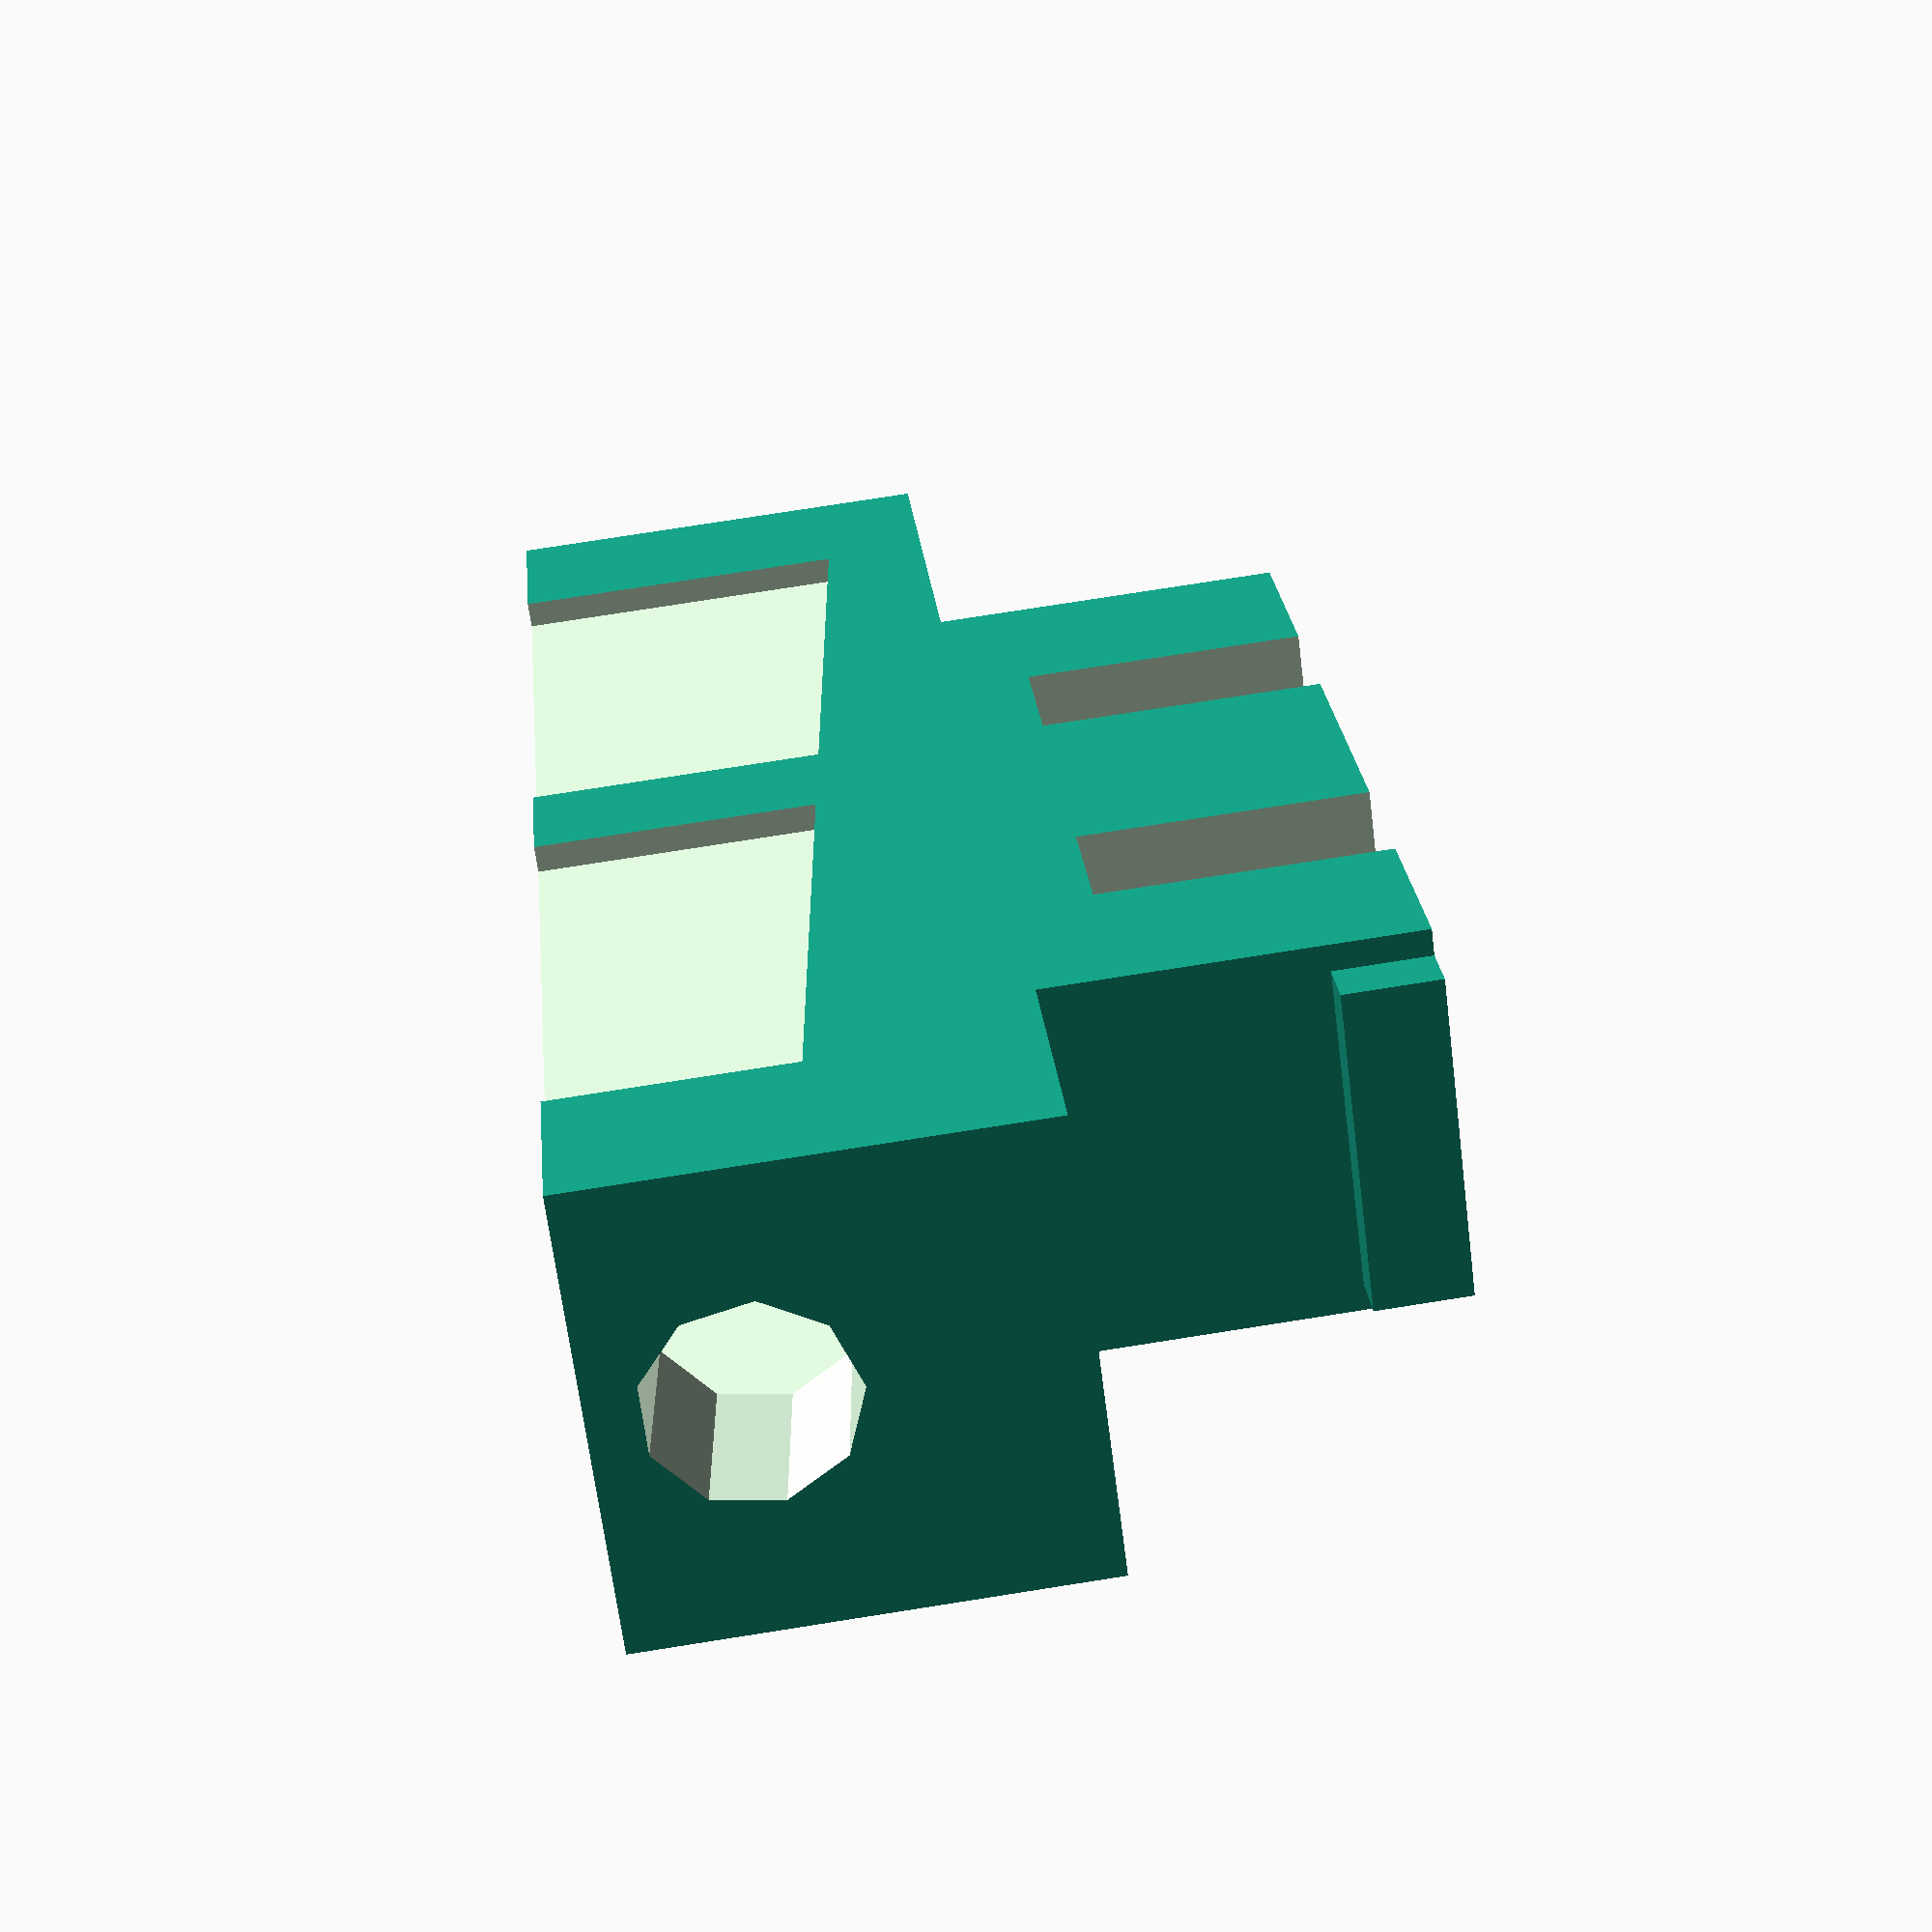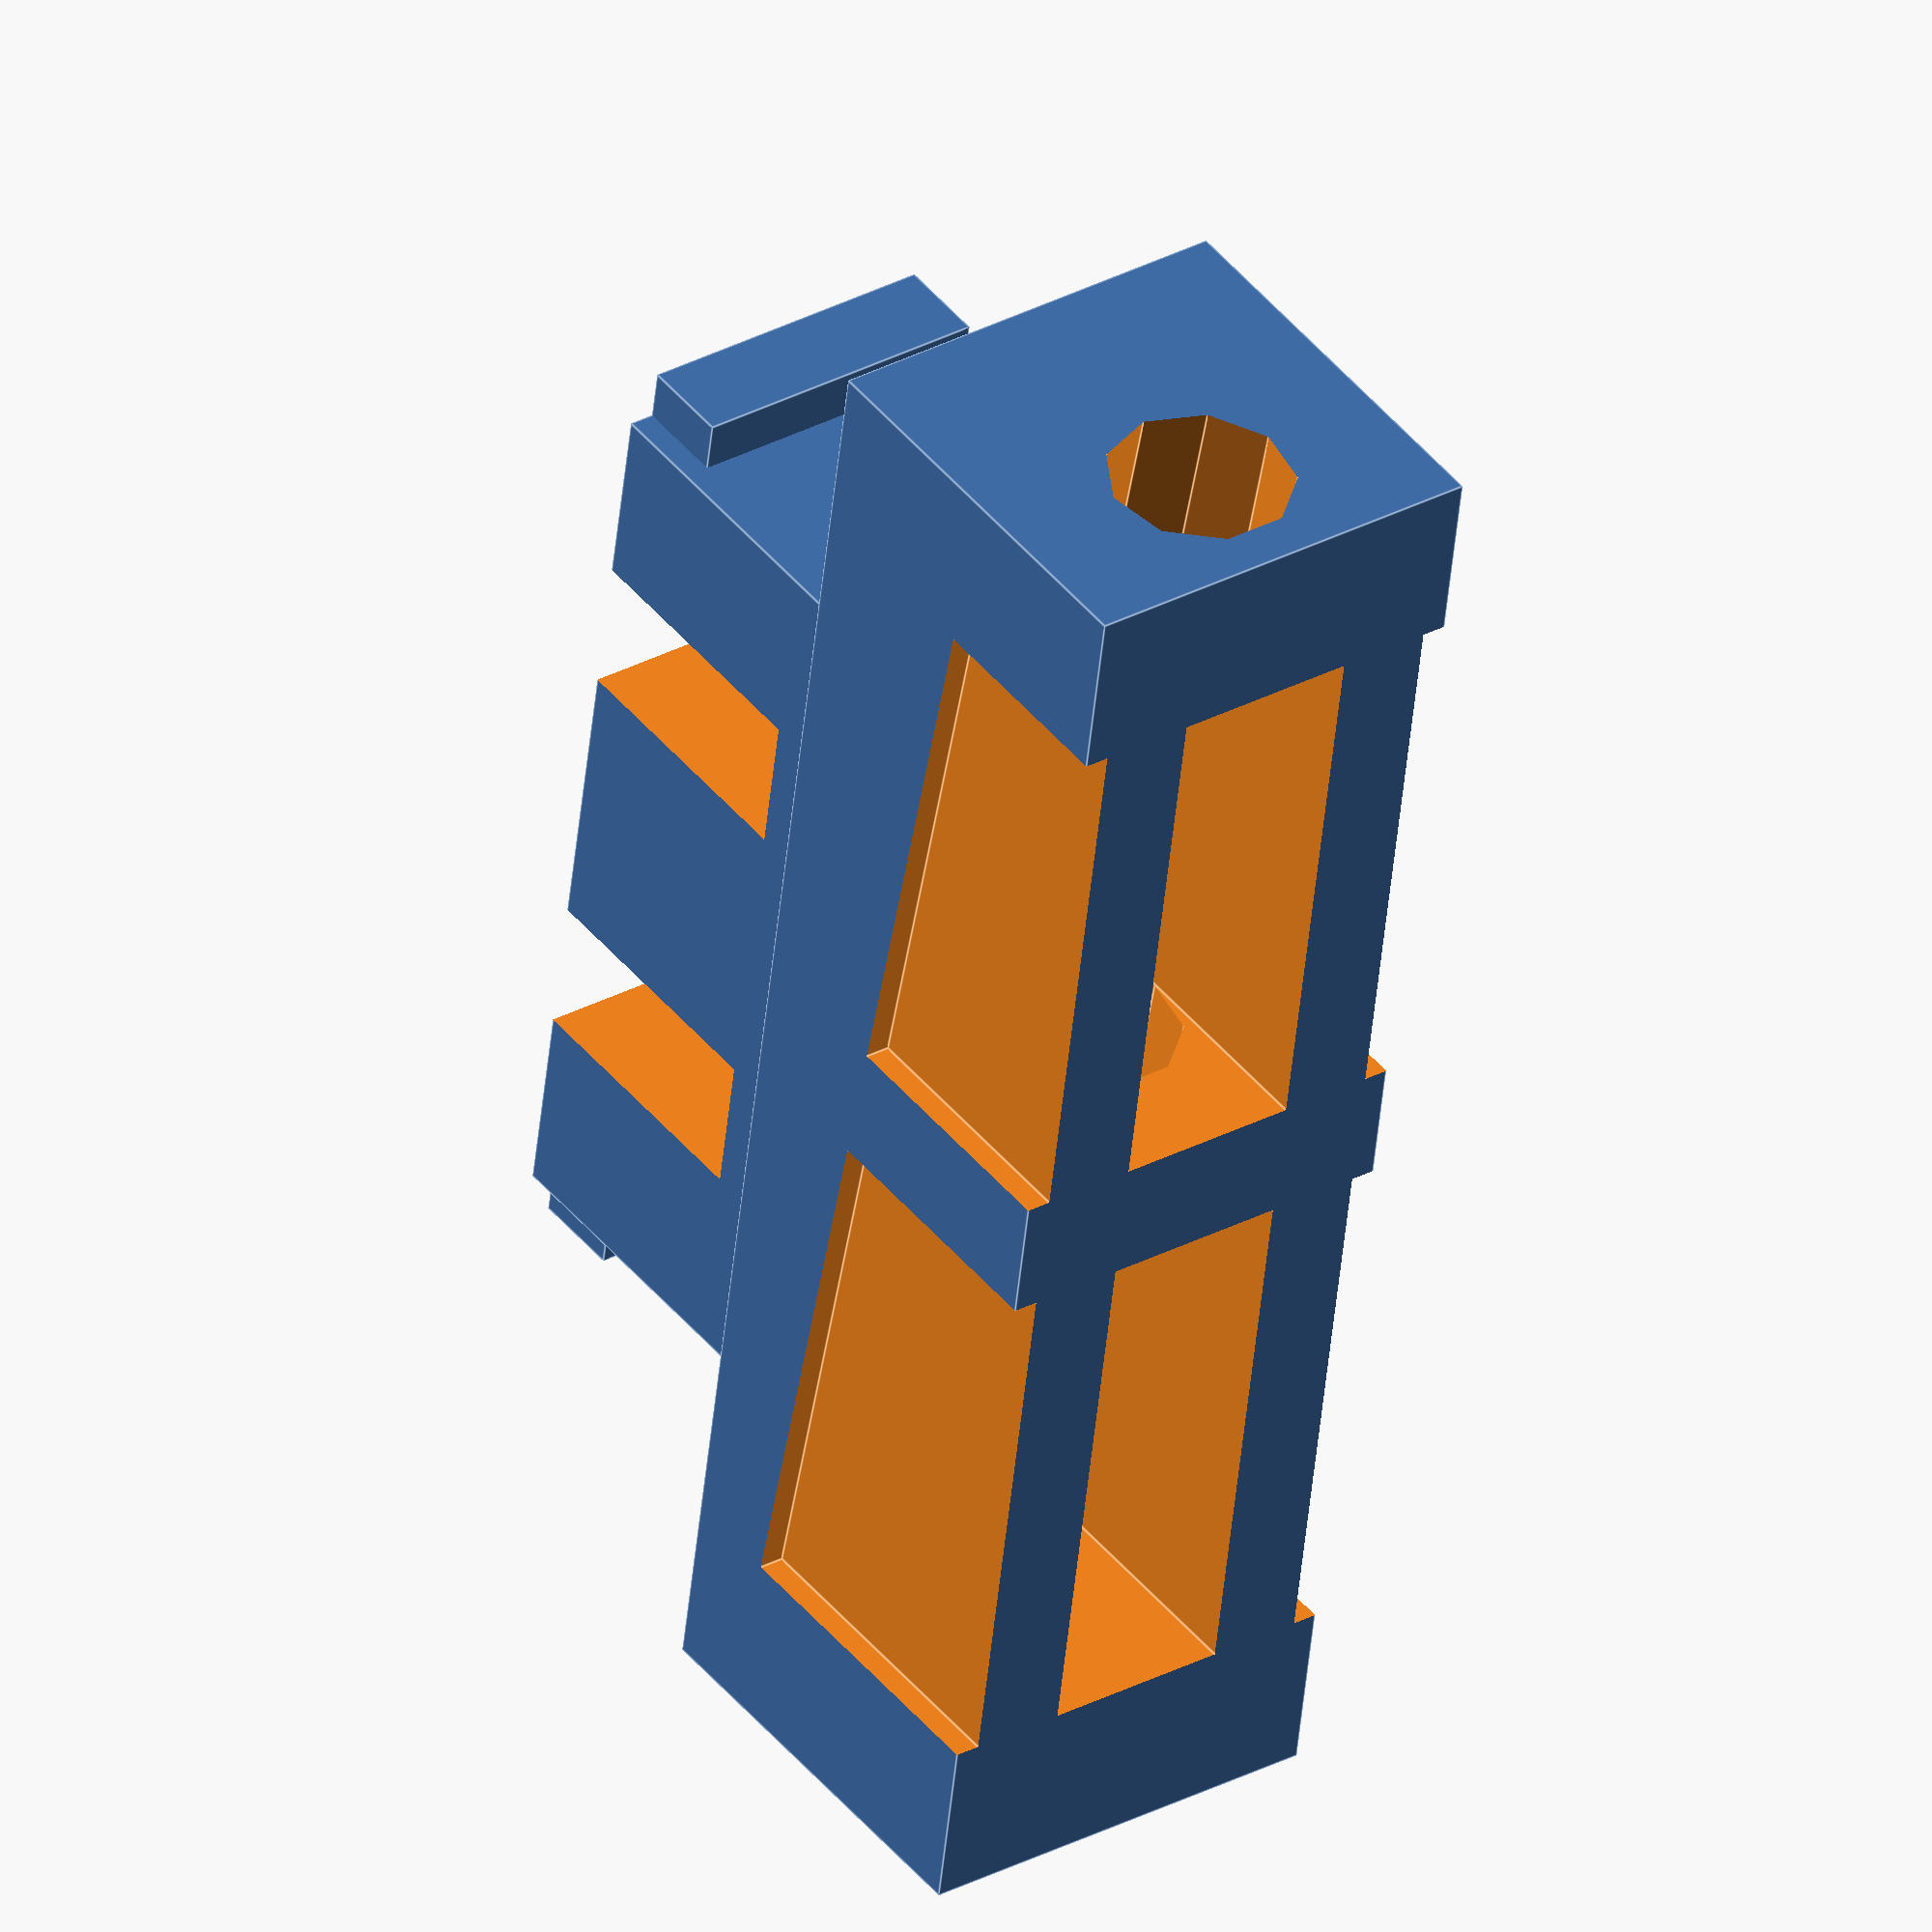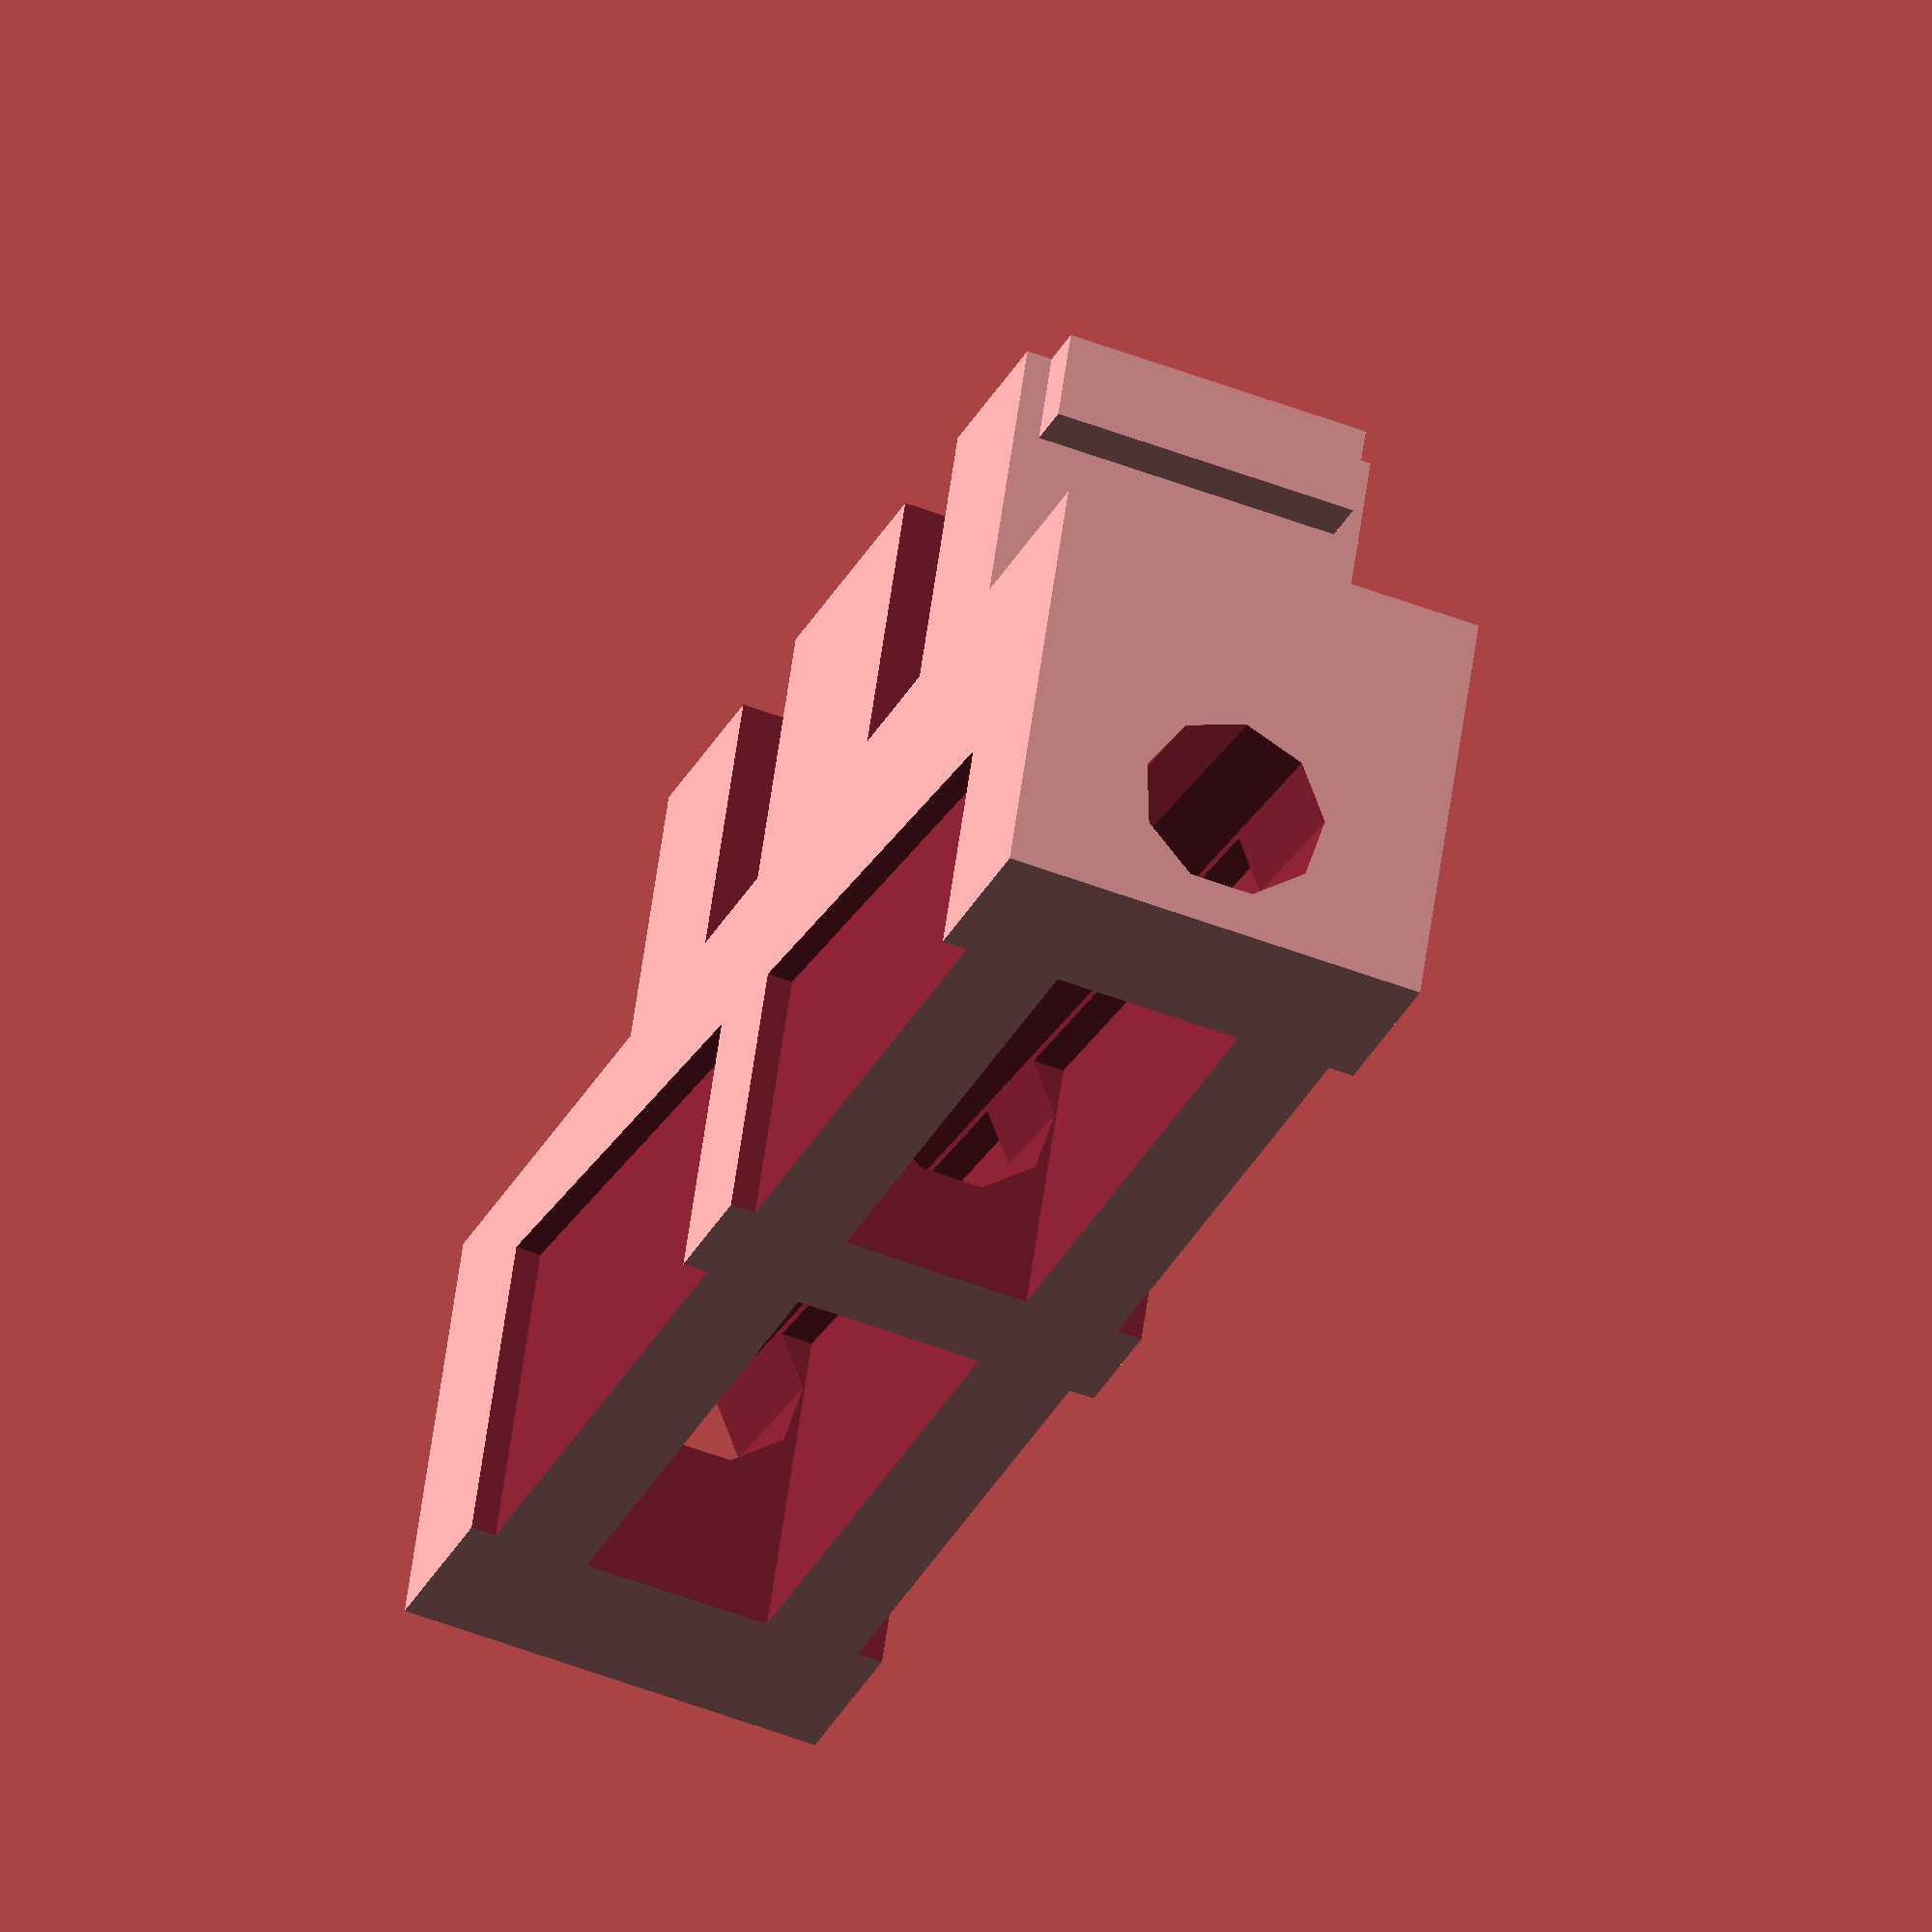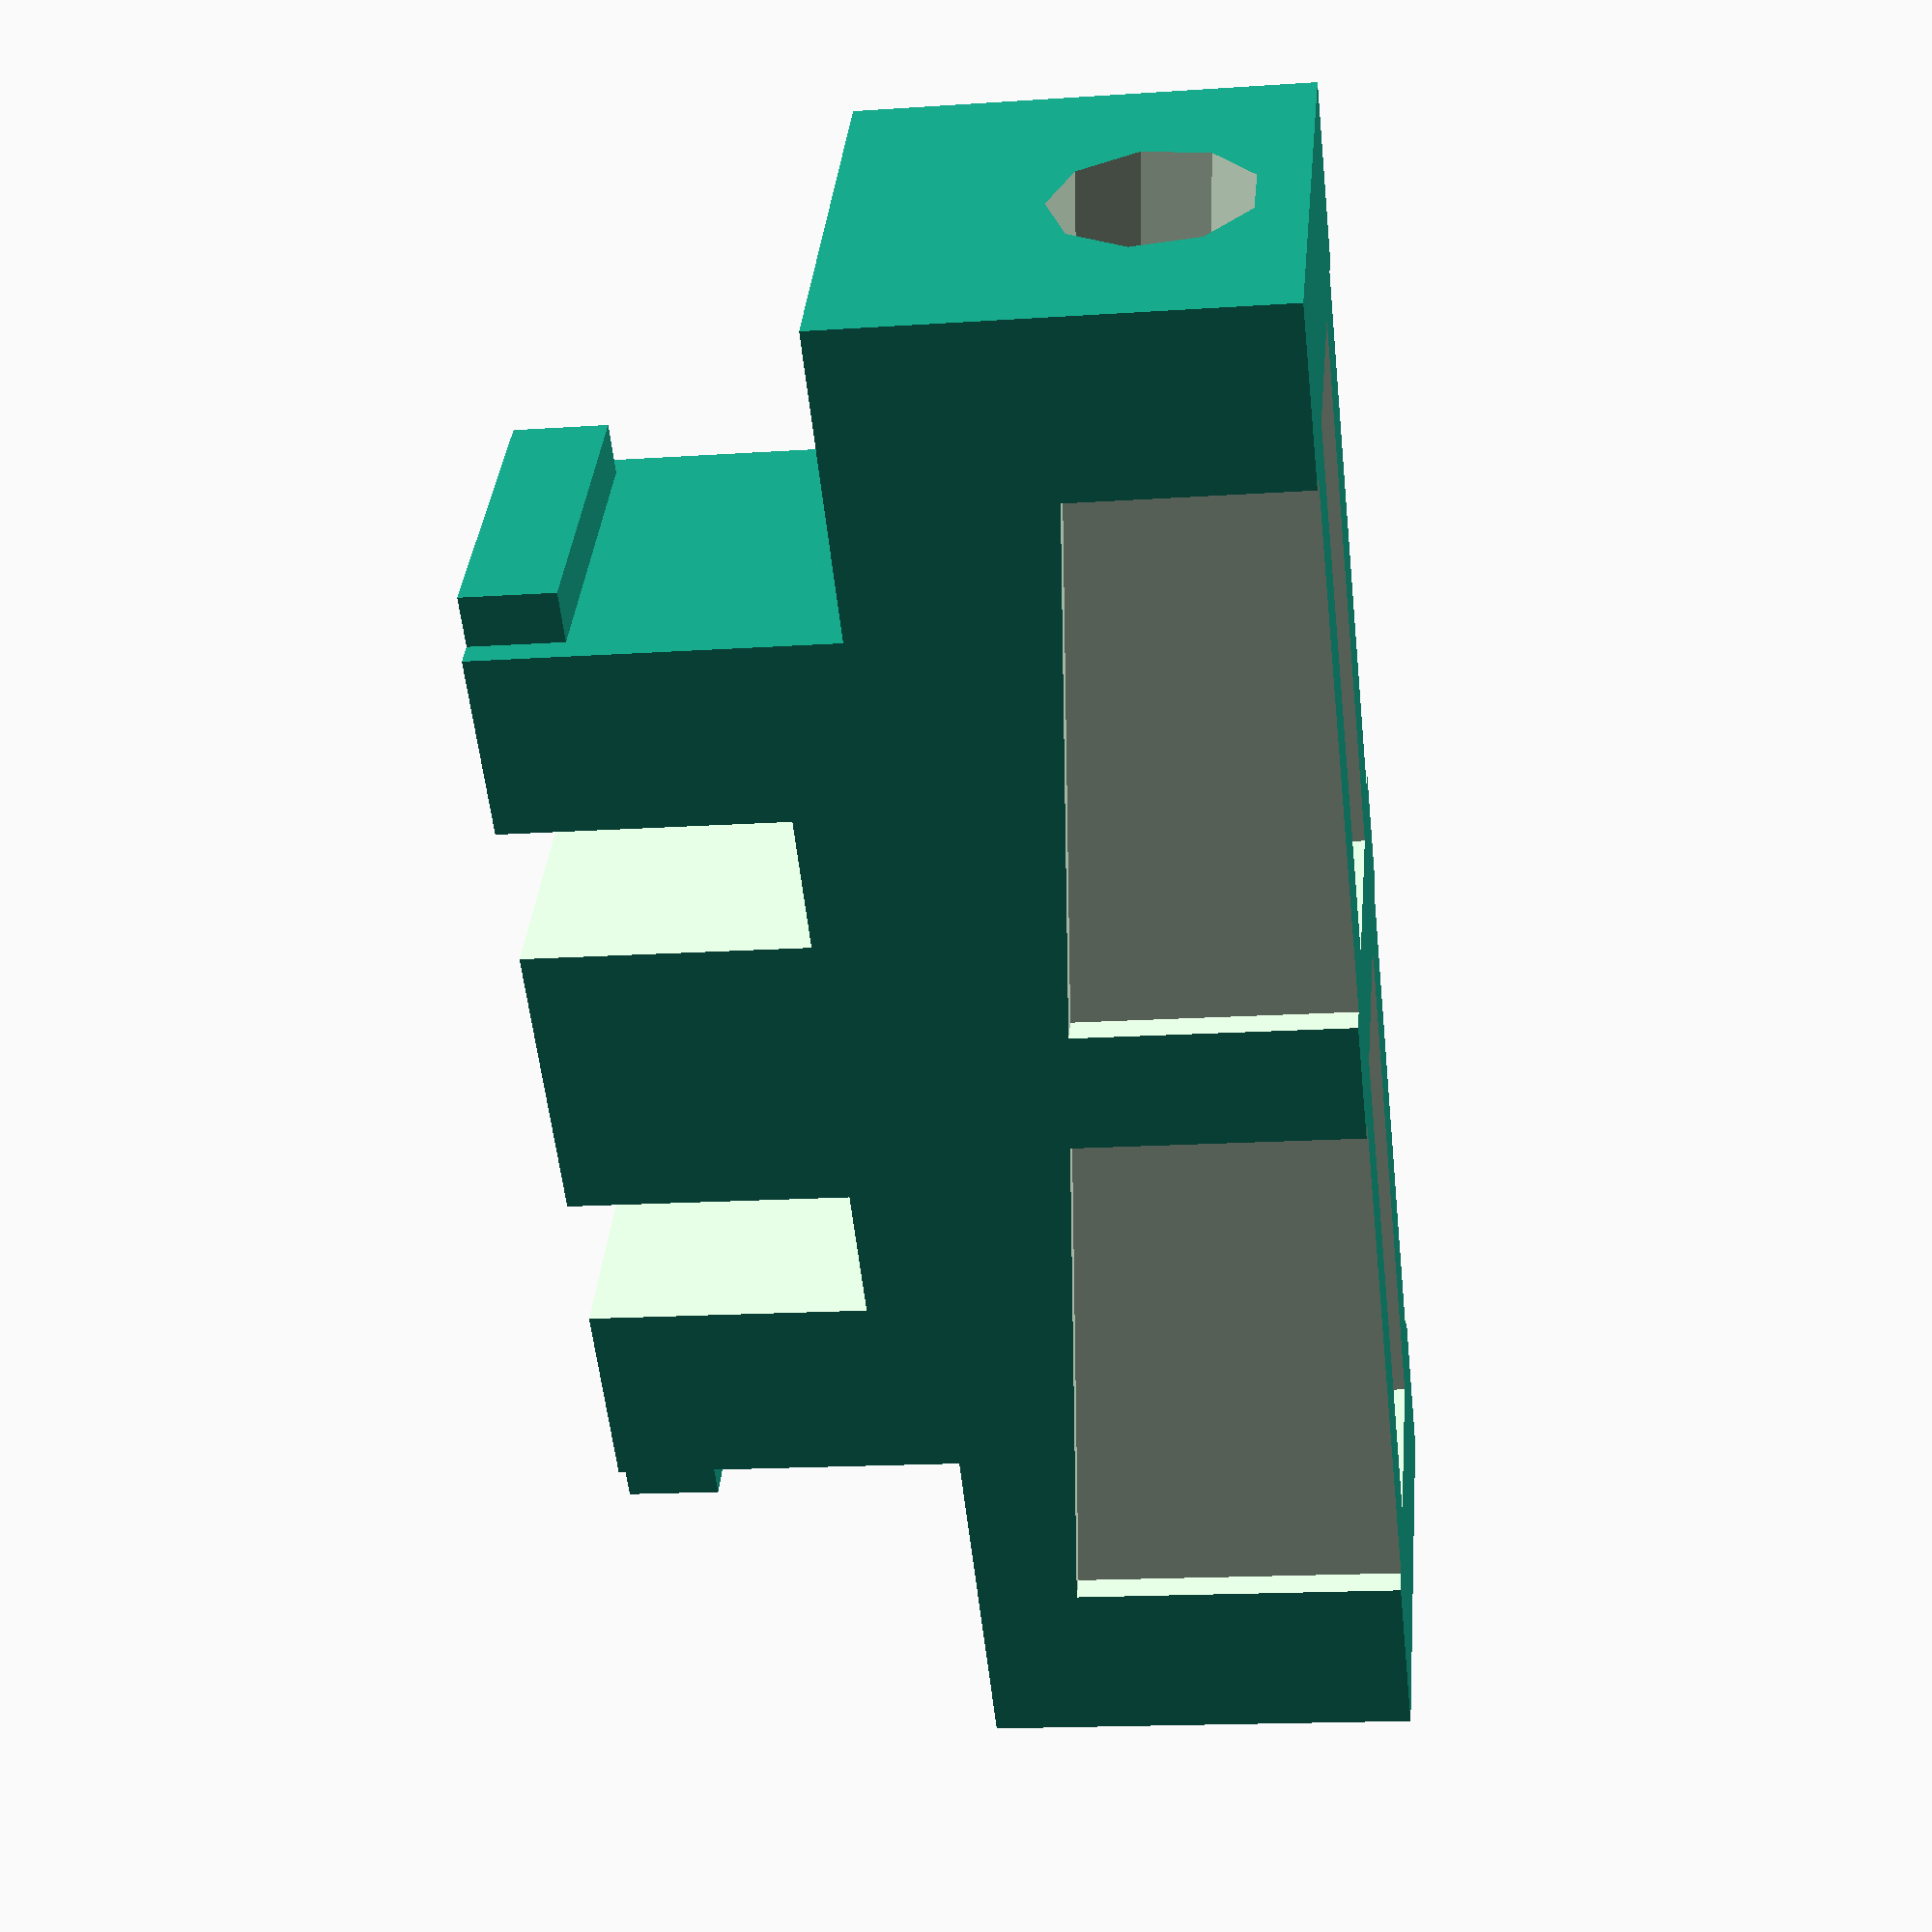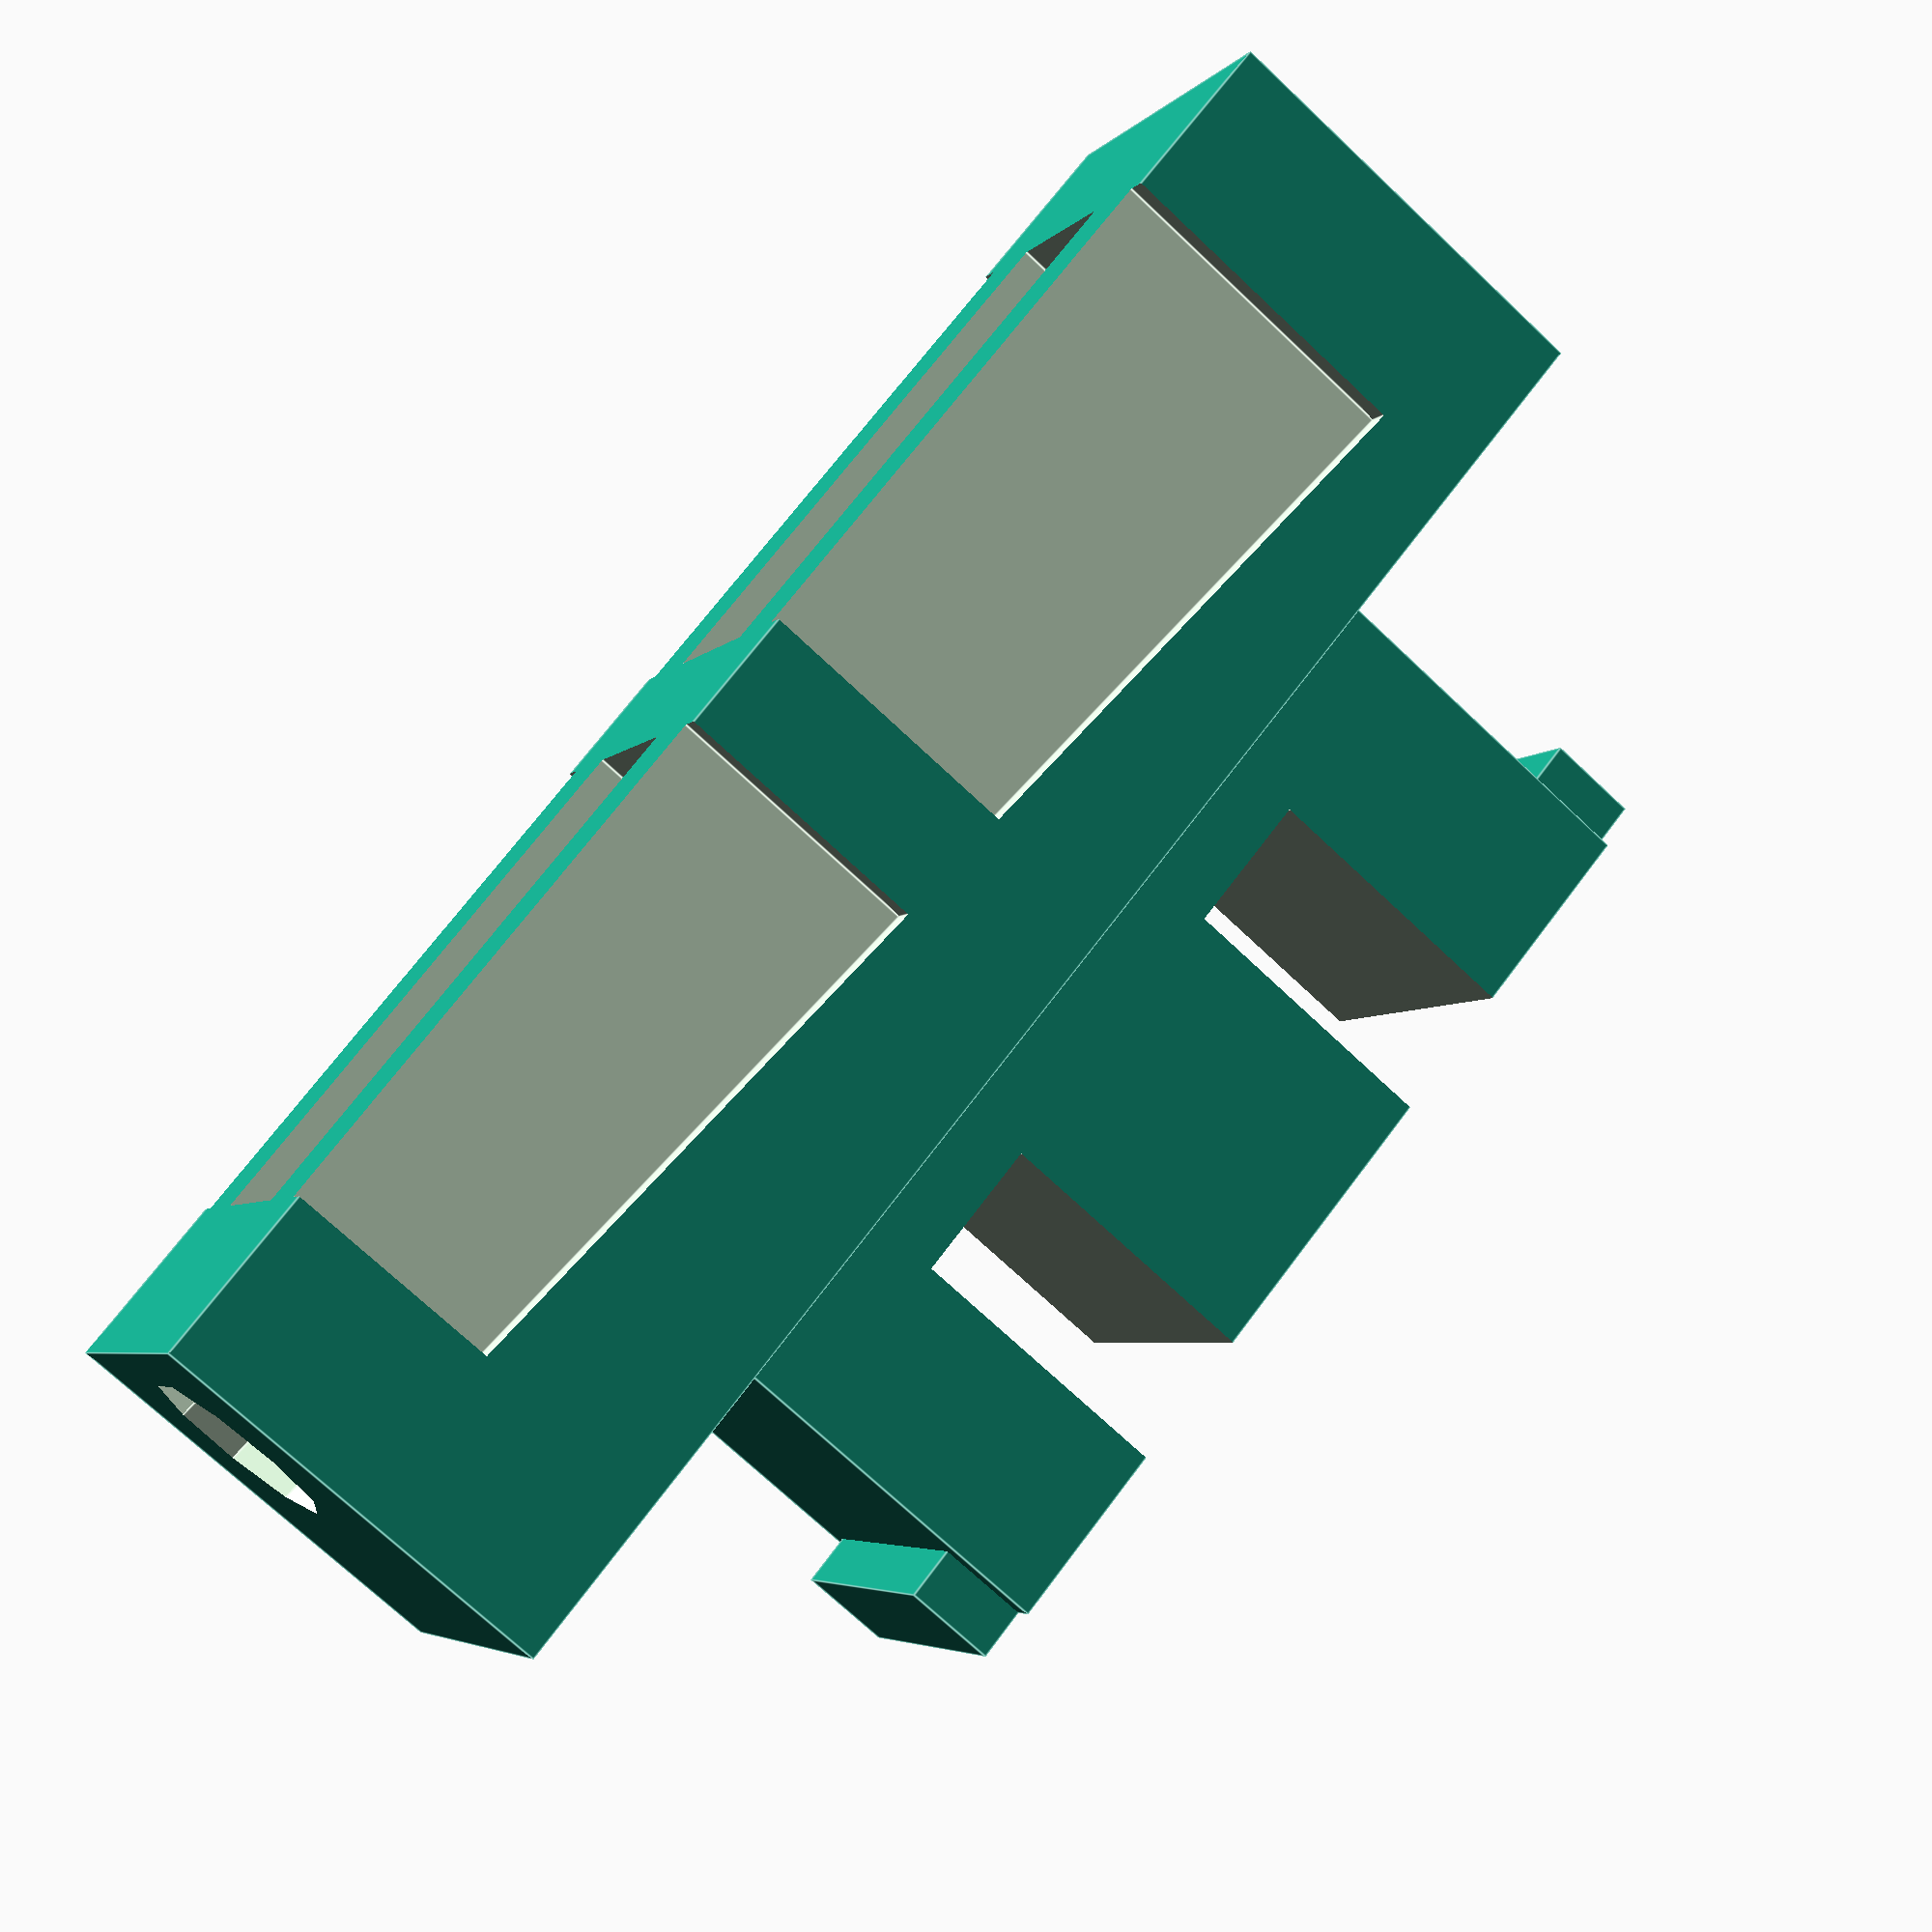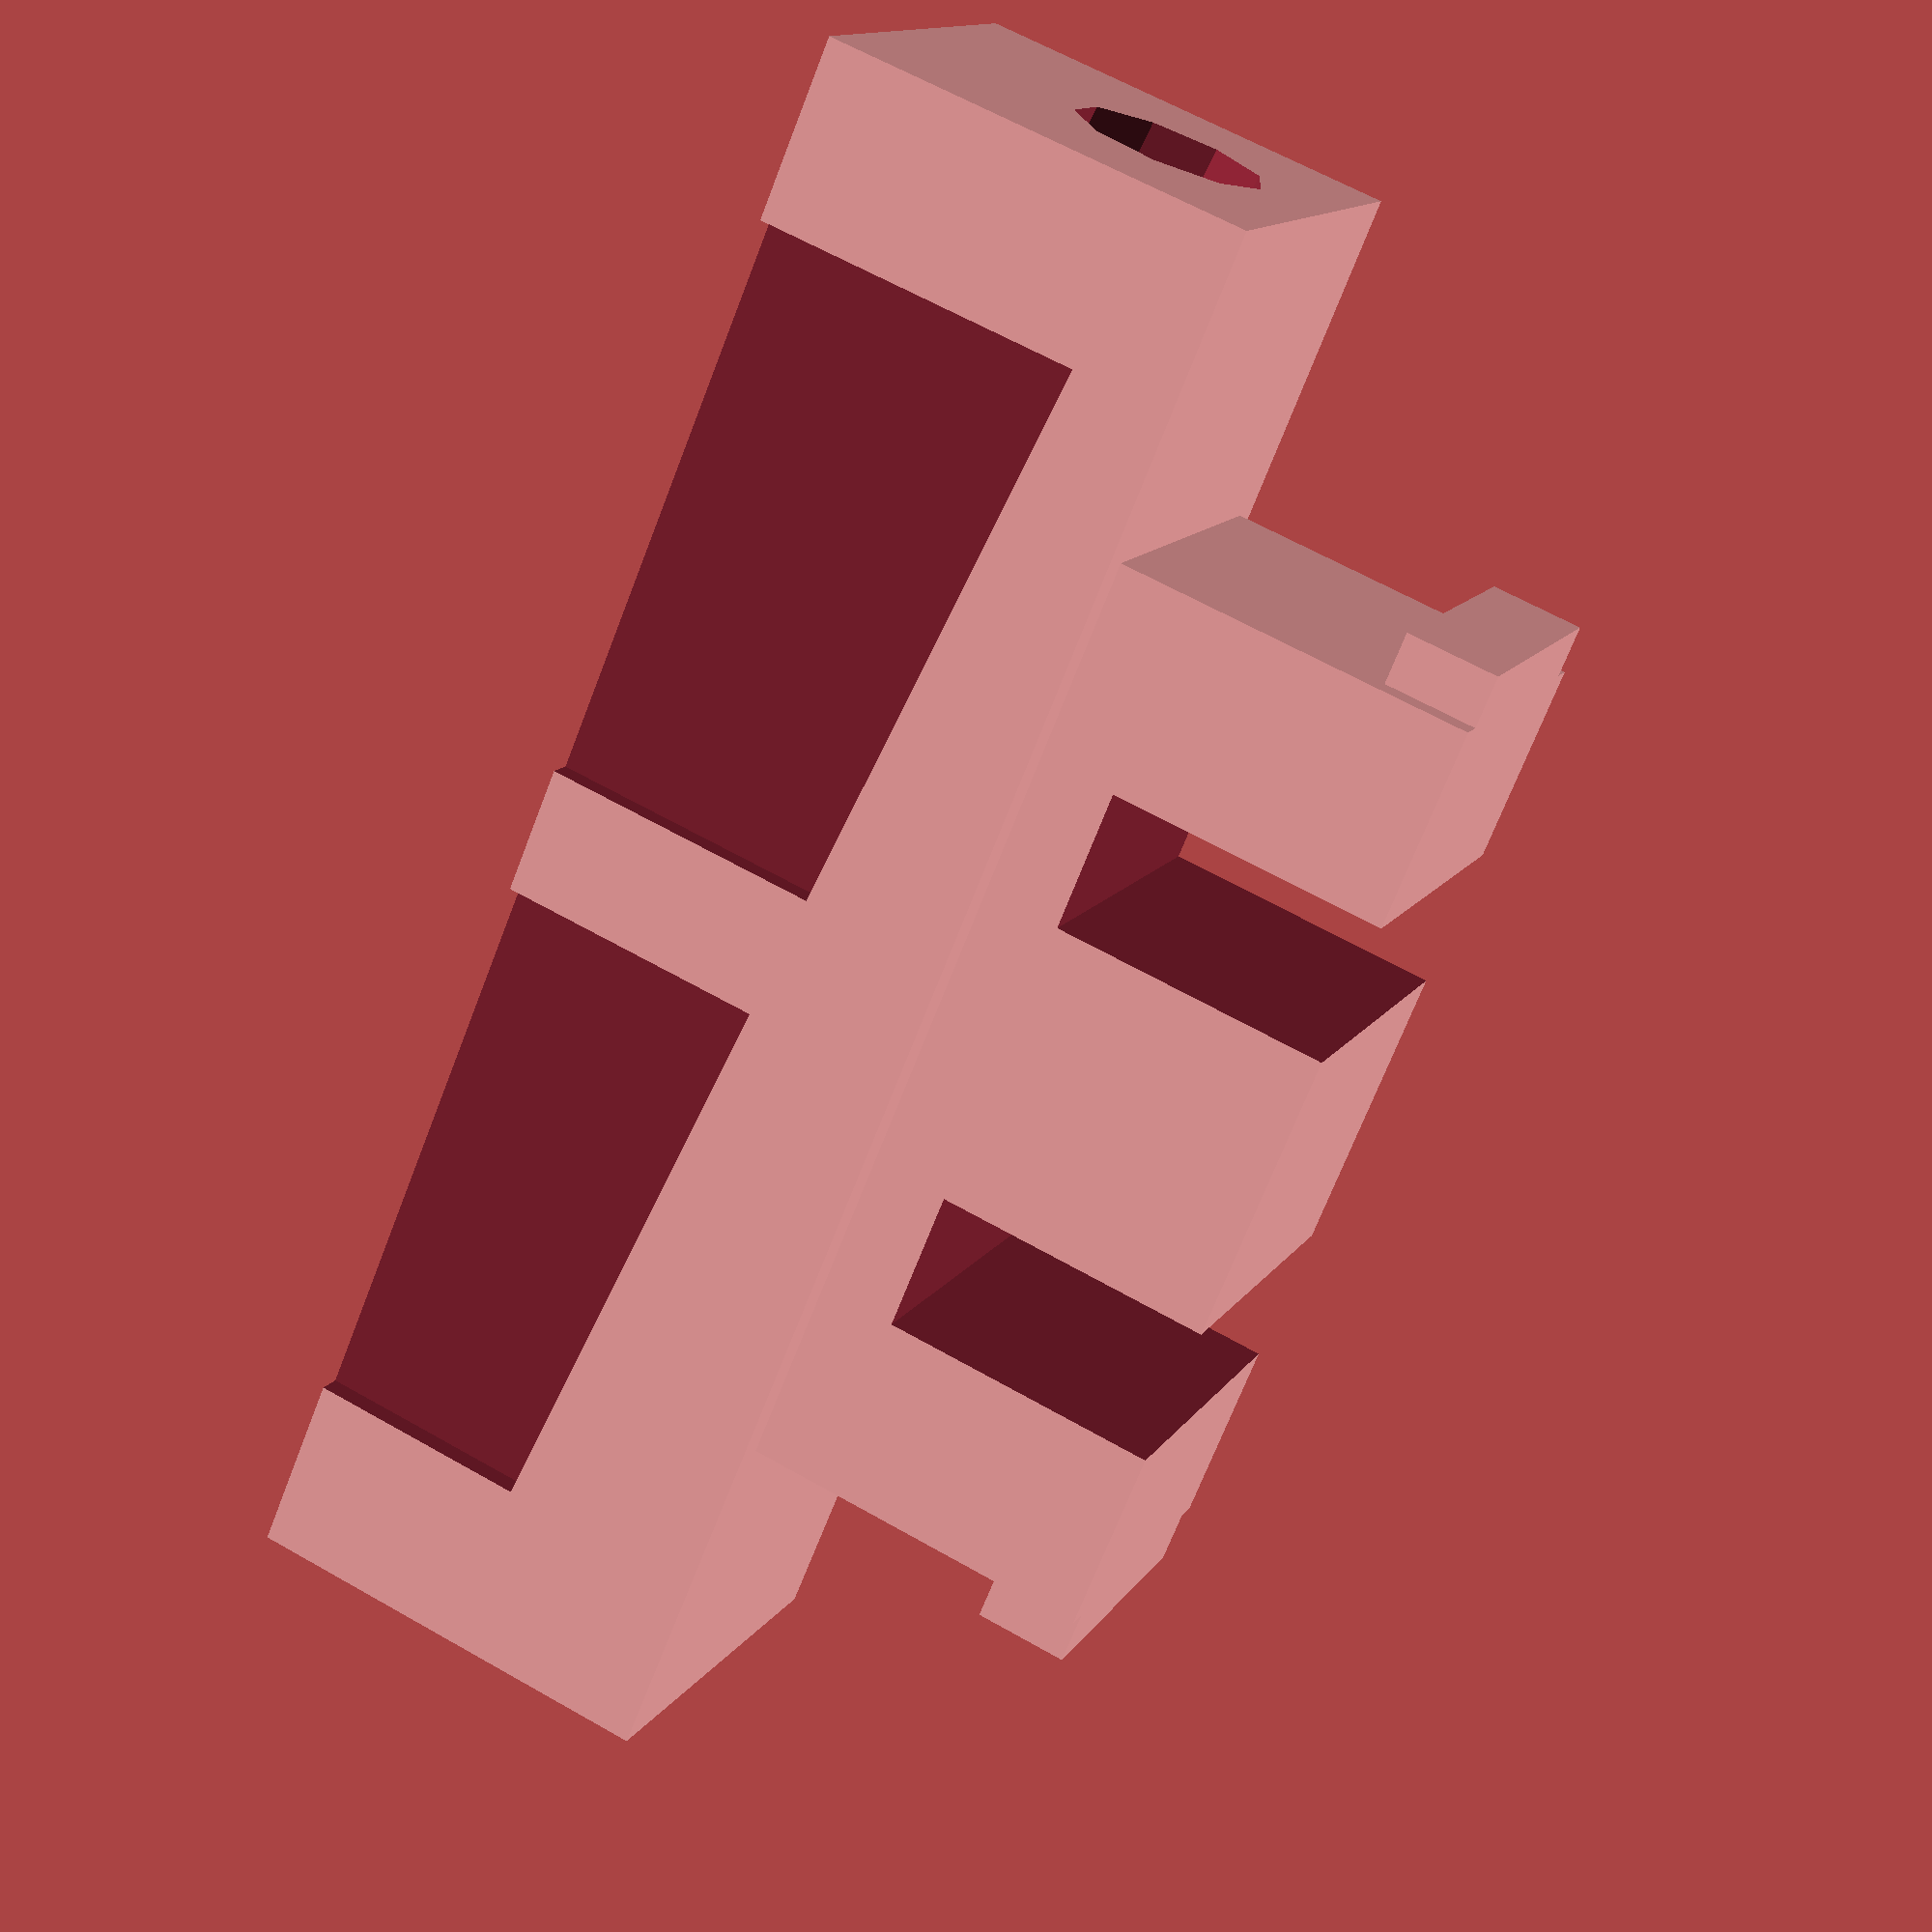
<openscad>
// Browning 1911-22/1911-380 (not "Pro"), the front sight with fiber optics

stock_width = 3.41;
stock_length = 12.7;
stock_height = 3.35; // rear only - remember that sight must be slanted

// The following two measurements set the slant when used with stock_height.
front_height = 2.47;
front_length = 10.54;
shear = (stock_height - front_height) / front_length;

rod_dia = 1.5;

module rod_channel () {
    // translate([0, (1.5/2)*-1, (1.5/2)*-1])
    //     cube([stock_length+0.2, 1.5, 1.5]);
    $fn = 9;
    rotate(90, [0, 1, 0])
        cylinder(stock_length+0.2, rod_dia/2, rod_dia/2);
}

module rod_slot () {
    translate([0, (1.5/2)*-1, 0])
        cube([stock_length*0.35, rod_dia, 7]);
}

// We center the whole part on the center of the attachment.
module main_body () {

    difference () {
        // The main body. Everything else attaches to it. Up is up for now.
        translate([(stock_length/2)*-1, (stock_width/2)*-1, 0])
            cube([stock_length, stock_width, stock_height]);

        // The rod cavity.
        // We double-translate this, so that multi-matrix applies to positive
        // values only, thus making it easier to figure out how much to
        // translate up (in z axis).
        translate([(stock_length/2 + 0.1)*-1, 0, 1.2]) {
            multmatrix(m = [[   1,   0,   0,   0],
                            [   0,   1,   0,   0],
                            [shear,  0,   1,   0],
                            [   0,   0,   0,   1]])
            {
                rod_channel();
            }
        }

        translate([0, 0, 1.2]) {
            multmatrix(m = [[   1,   0,   0,   0],
                            [   0,   1,   0,   0],
                            [shear,  0,   1,   0],
                            [   0,   0,   0,   1]])
            {
                // The two central slots
                translate([(stock_length*0.35 + 0.5)*-1, 0, 0])
                    rod_slot();
                translate([0.5, 0, 0])
                    rod_slot();

                // The two left slots
                left_offset = ((stock_width + rod_dia)/2 - 0.2)*-1;
                translate([(stock_length*0.35 + 0.5)*-1, left_offset, 0])
                    rod_slot();
                translate([0.5, left_offset, 0])
                    rod_slot();

                // The two right slots
                right_offset = (stock_width + rod_dia)/2 - 0.2;
                translate([(stock_length*0.35 + 0.5)*-1, right_offset, 0])
                    rod_slot();
                translate([0.5, right_offset, 0])
                    rod_slot();
            }
        }
    }
}

module latch_pawls () {
    // Total X is 8.34 at the ends of the pawls.
    tip_xlen = (8.34-7.53)/2;
    tip_ylen = 2.85 - 0.4;
    difference () {
        union () {
            translate([(7.53/2)*-1, (2.85/2)*-1, 0])
                cube([7.53, 2.85, 2.78+0.1]);

            // Pawl tip front
            translate([(7.53/2 + tip_xlen)*-1, (tip_ylen/2)*-1,
                       2.78+0.1 - 0.72]) {
                cube([tip_xlen + 0.1, tip_ylen, 0.72]);
            }
            // Pawl tip rear
            translate([7.53/2 - 0.1, (tip_ylen/2)*-1,
                       2.78+0.1 - 0.72]) {
                cube([tip_xlen + 0.1, tip_ylen, 0.72]);
            }
        }

        // Flex cut-out front
        translate([-2.2, ((2.88+0.2)/2)*-1, 0.7])
            cube([1.1, 2.88 + 0.2, 3.0]);
        // Flex cut-out rear
        translate([1.2, ((2.88+0.2)/2)*-1, 0.7])
            cube([1.1, 2.88 + 0.2, 3.0]);
    }
}

module whole_part () {
    translate([0, 0, stock_height]) {
        rotate(180, [1, 0, 0])
            main_body();
    }

    translate([0, 0, stock_height-0.1]) {
        latch_pawls();
    }
}

whole_part();

</openscad>
<views>
elev=102.0 azim=54.1 roll=278.9 proj=p view=solid
elev=136.1 azim=82.9 roll=35.9 proj=o view=edges
elev=302.2 azim=248.4 roll=187.7 proj=o view=solid
elev=196.3 azim=141.1 roll=82.1 proj=p view=solid
elev=252.2 azim=209.4 roll=313.4 proj=p view=edges
elev=297.5 azim=135.8 roll=300.1 proj=p view=wireframe
</views>
